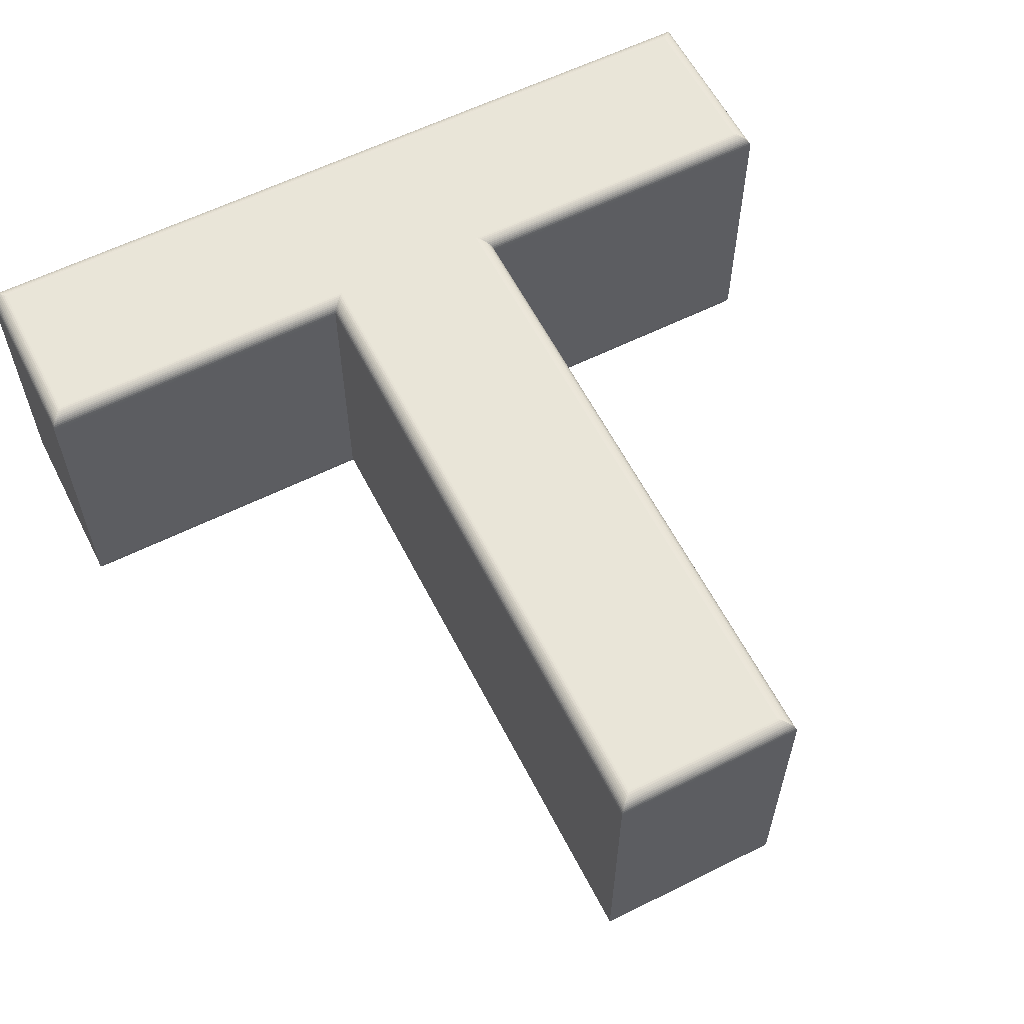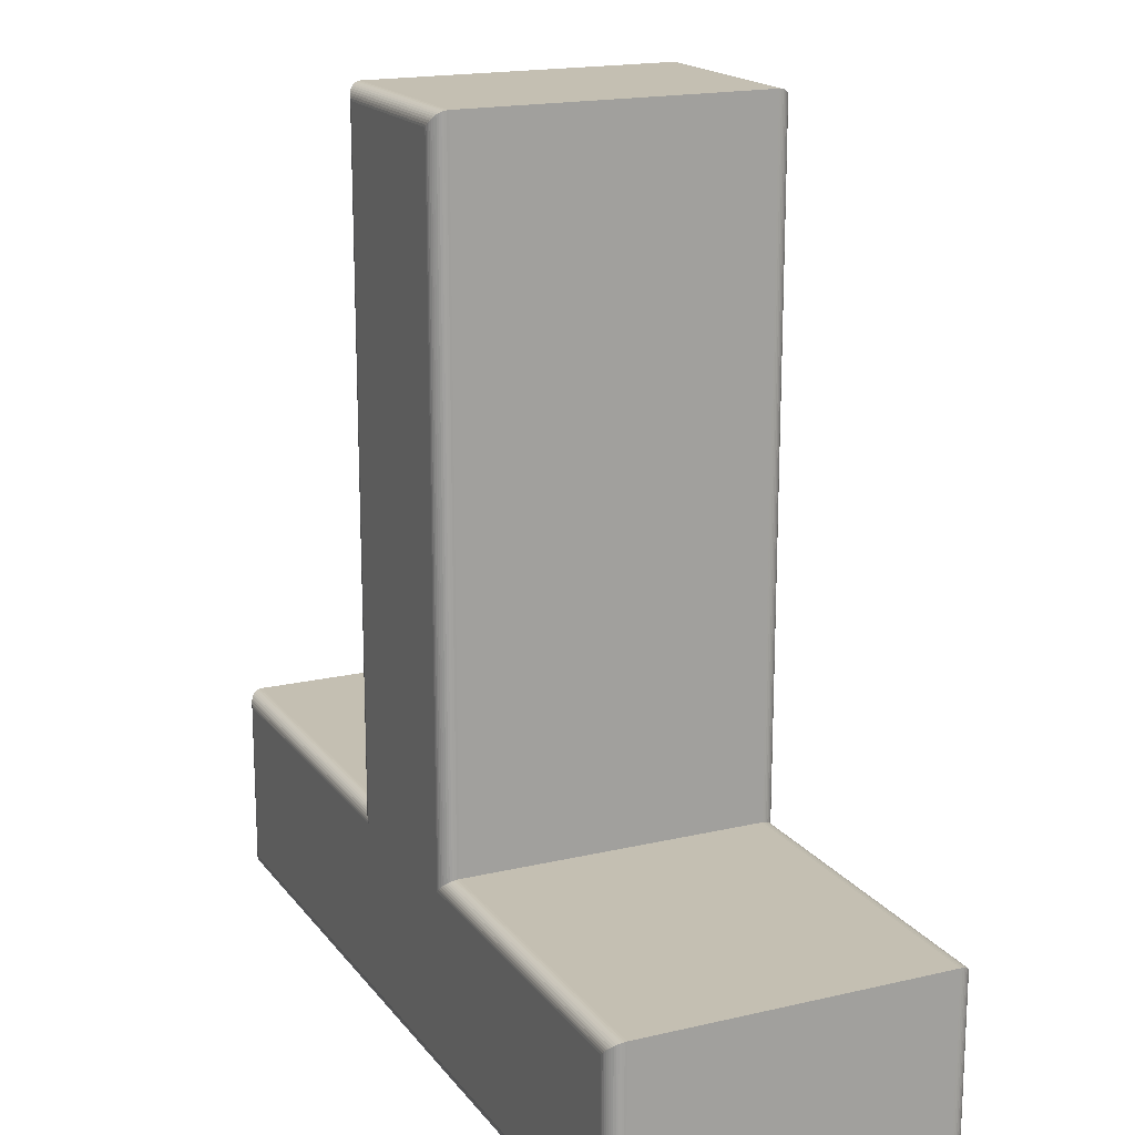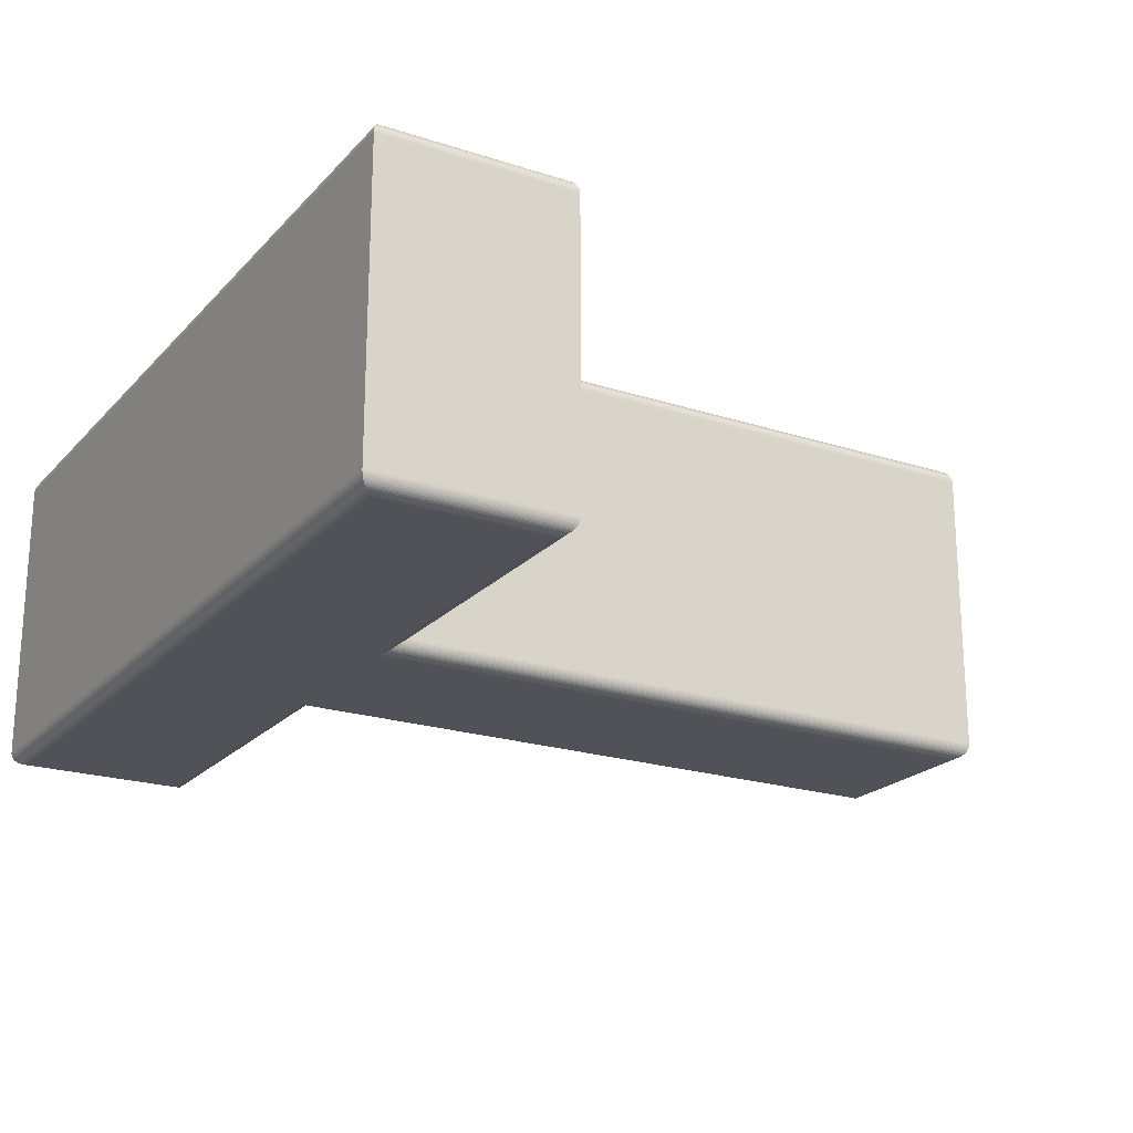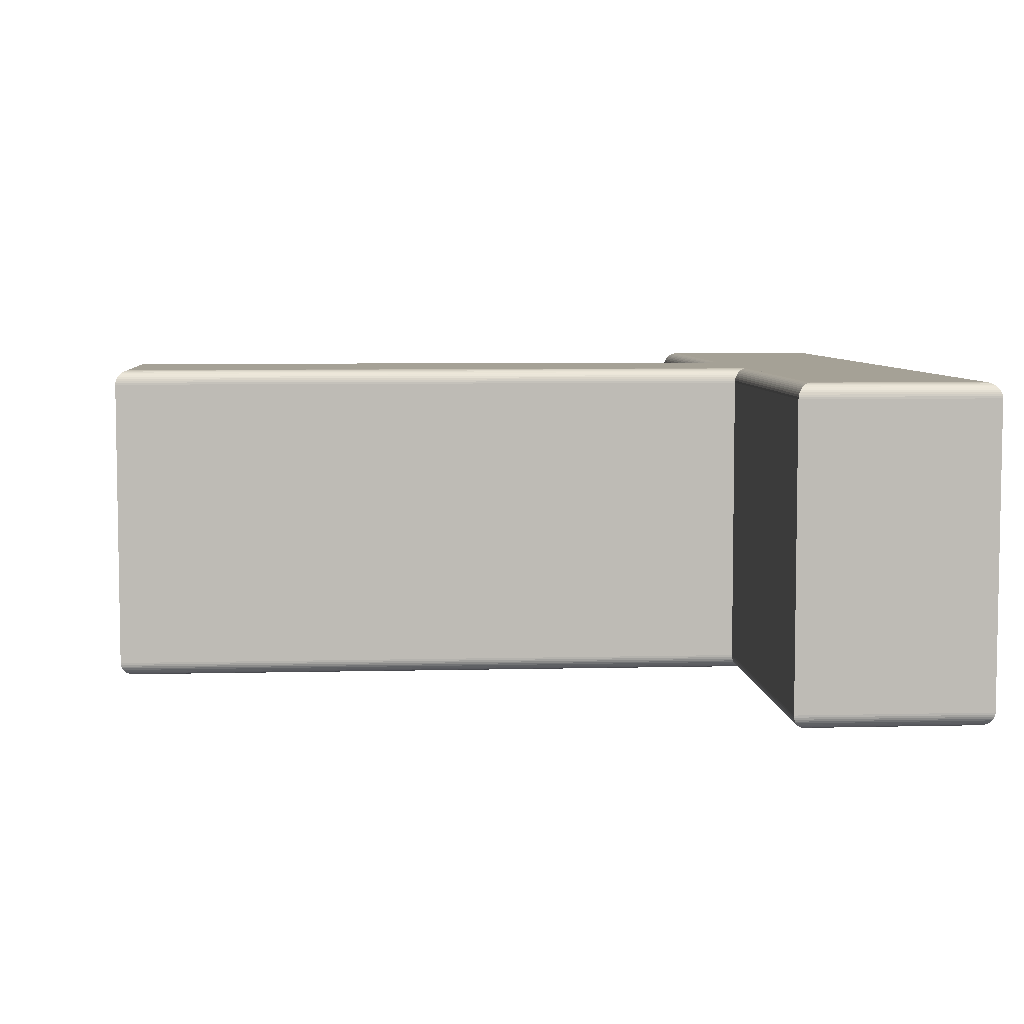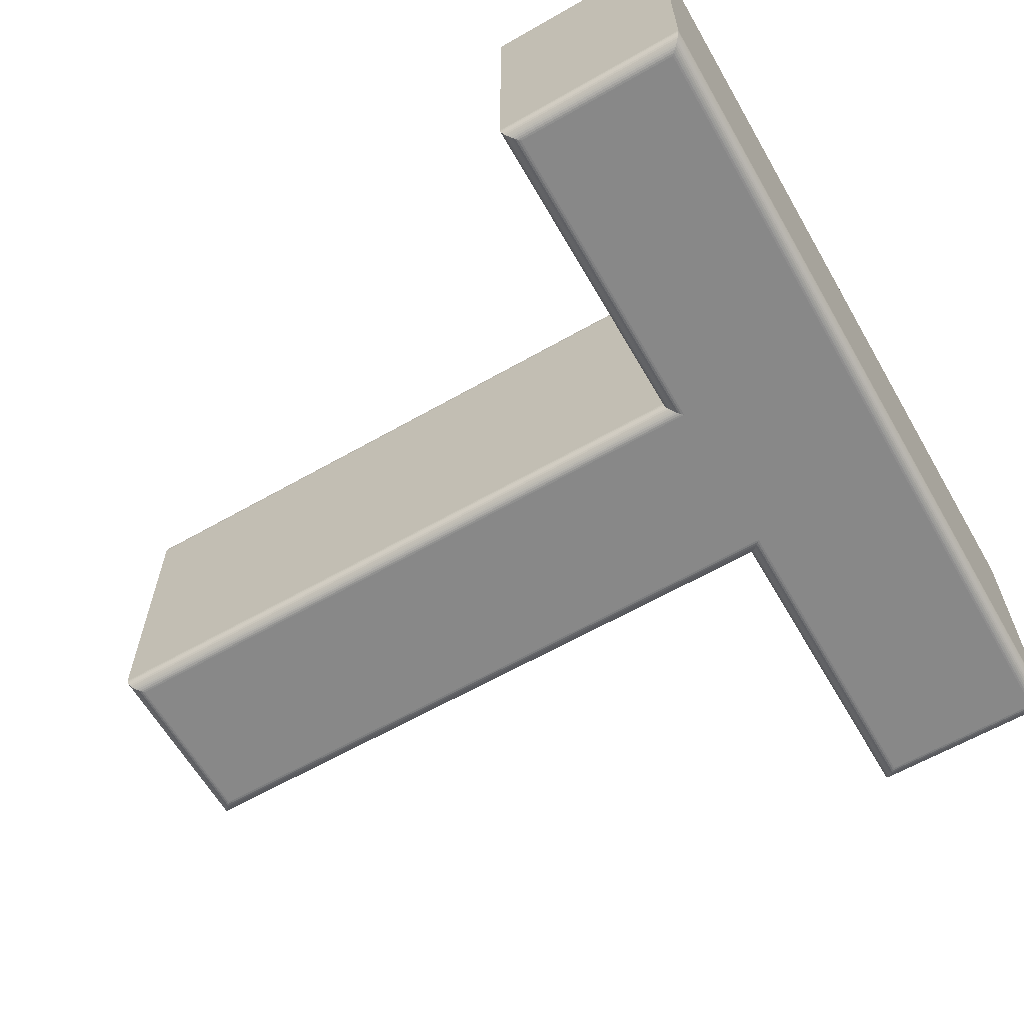
<metadata>
{"format":"obj","ext":"obj","renderer":"f3d","projection":"perspective","resolution":1024,"background":"white","views":[{"elev":59.7,"azim":-27.0,"up":"+Y"},{"elev":17.6,"azim":-114.9,"up":"+Z"},{"elev":-21.4,"azim":-120.0,"up":"+Y"},{"elev":6.1,"azim":85.7,"up":"+Y"},{"elev":-62.7,"azim":120.0,"up":"+Y"}]}
</metadata>
<code>
v 0.6337 0.05918 -0.6683
v 0.6337 0.05918 -0.5583
v 0.4109 0.05918 -0.5583
v 0.4109 0.05918 -0.114
v 0.2994 0.05918 -0.114
v 0.2994 0.05918 -0.5583
v 0.07802 0.05918 -0.5583
v 0.07802 0.05918 -0.6683
v 0.6337 -0.1608 -0.6683
v 0.6337 -0.1608 -0.5583
v 0.4109 -0.1608 -0.5583
v 0.4109 -0.1608 -0.114
v 0.2994 -0.1608 -0.114
v 0.2994 -0.1608 -0.5583
v 0.07802 -0.1608 -0.5583
v 0.07802 -0.1608 -0.6683
v 0.6337 -0.1608 -0.6683
v 0.6352 -0.1607 -0.6697
v 0.6366 -0.1604 -0.6711
v 0.6379 -0.1599 -0.6724
v 0.6391 -0.1592 -0.6737
v 0.6403 -0.1584 -0.6748
v 0.6413 -0.1574 -0.6758
v 0.6421 -0.1562 -0.6767
v 0.6428 -0.155 -0.6774
v 0.6433 -0.1536 -0.6779
v 0.6436 -0.1522 -0.6782
v 0.6437 -0.1508 -0.6783
v 0.6337 -0.1608 -0.5583
v 0.6352 -0.1607 -0.5569
v 0.6366 -0.1604 -0.5555
v 0.6379 -0.1599 -0.5541
v 0.6391 -0.1592 -0.5529
v 0.6403 -0.1584 -0.5517
v 0.6413 -0.1574 -0.5507
v 0.6421 -0.1562 -0.5499
v 0.6428 -0.155 -0.5492
v 0.6433 -0.1536 -0.5487
v 0.6436 -0.1522 -0.5484
v 0.6437 -0.1508 -0.5483
v 0.4109 -0.1608 -0.5583
v 0.4123 -0.1607 -0.5569
v 0.4137 -0.1604 -0.5555
v 0.415 -0.1599 -0.5541
v 0.4163 -0.1592 -0.5529
v 0.4174 -0.1584 -0.5517
v 0.4184 -0.1574 -0.5507
v 0.4193 -0.1562 -0.5499
v 0.42 -0.155 -0.5492
v 0.4205 -0.1536 -0.5487
v 0.4208 -0.1522 -0.5484
v 0.4209 -0.1508 -0.5483
v 0.4109 -0.1608 -0.114
v 0.4123 -0.1607 -0.1126
v 0.4137 -0.1604 -0.1112
v 0.415 -0.1599 -0.1098
v 0.4163 -0.1592 -0.1086
v 0.4174 -0.1584 -0.1074
v 0.4184 -0.1574 -0.1064
v 0.4193 -0.1562 -0.1056
v 0.42 -0.155 -0.1049
v 0.4205 -0.1536 -0.1044
v 0.4208 -0.1522 -0.1041
v 0.4209 -0.1508 -0.104
v 0.2994 -0.1608 -0.114
v 0.298 -0.1607 -0.1126
v 0.2966 -0.1604 -0.1112
v 0.2953 -0.1599 -0.1098
v 0.294 -0.1592 -0.1086
v 0.2929 -0.1584 -0.1074
v 0.2919 -0.1574 -0.1064
v 0.291 -0.1562 -0.1056
v 0.2904 -0.155 -0.1049
v 0.2899 -0.1536 -0.1044
v 0.2895 -0.1522 -0.1041
v 0.2894 -0.1508 -0.104
v 0.2994 -0.1608 -0.5583
v 0.298 -0.1607 -0.5569
v 0.2966 -0.1604 -0.5555
v 0.2953 -0.1599 -0.5541
v 0.294 -0.1592 -0.5529
v 0.2929 -0.1584 -0.5517
v 0.2919 -0.1574 -0.5507
v 0.291 -0.1562 -0.5499
v 0.2904 -0.155 -0.5492
v 0.2899 -0.1536 -0.5487
v 0.2895 -0.1522 -0.5484
v 0.2894 -0.1508 -0.5483
v 0.07802 -0.1608 -0.5583
v 0.0766 -0.1607 -0.5569
v 0.0752 -0.1604 -0.5555
v 0.07387 -0.1599 -0.5541
v 0.07261 -0.1592 -0.5529
v 0.07147 -0.1584 -0.5517
v 0.07046 -0.1574 -0.5507
v 0.06961 -0.1562 -0.5499
v 0.06892 -0.155 -0.5492
v 0.06842 -0.1536 -0.5487
v 0.06812 -0.1522 -0.5484
v 0.06802 -0.1508 -0.5483
v 0.07802 -0.1608 -0.6683
v 0.0766 -0.1607 -0.6697
v 0.0752 -0.1604 -0.6711
v 0.07387 -0.1599 -0.6724
v 0.07261 -0.1592 -0.6737
v 0.07147 -0.1584 -0.6748
v 0.07046 -0.1574 -0.6758
v 0.06961 -0.1562 -0.6767
v 0.06892 -0.155 -0.6774
v 0.06842 -0.1536 -0.6779
v 0.06812 -0.1522 -0.6782
v 0.06802 -0.1508 -0.6783
v 0.6437 -0.1508 -0.6783
v 0.6437 0.04918 -0.6783
v 0.6437 -0.1508 -0.5483
v 0.6437 0.04918 -0.5483
v 0.4209 -0.1508 -0.5483
v 0.4209 0.04918 -0.5483
v 0.4209 -0.1508 -0.104
v 0.4209 0.04918 -0.104
v 0.2894 -0.1508 -0.104
v 0.2894 0.04918 -0.104
v 0.2894 -0.1508 -0.5483
v 0.2894 0.04918 -0.5483
v 0.06802 -0.1508 -0.5483
v 0.06802 0.04918 -0.5483
v 0.06802 -0.1508 -0.6783
v 0.06802 0.04918 -0.6783
v 0.6437 0.04918 -0.6783
v 0.6436 0.0506 -0.6782
v 0.6433 0.05199 -0.6779
v 0.6428 0.05333 -0.6774
v 0.6421 0.05458 -0.6767
v 0.6413 0.05572 -0.6758
v 0.6403 0.05673 -0.6748
v 0.6391 0.05759 -0.6737
v 0.6379 0.05827 -0.6724
v 0.6366 0.05877 -0.6711
v 0.6352 0.05908 -0.6697
v 0.6337 0.05918 -0.6683
v 0.6437 0.04918 -0.5483
v 0.6436 0.0506 -0.5484
v 0.6433 0.05199 -0.5487
v 0.6428 0.05333 -0.5492
v 0.6421 0.05458 -0.5499
v 0.6413 0.05572 -0.5507
v 0.6403 0.05673 -0.5517
v 0.6391 0.05759 -0.5529
v 0.6379 0.05827 -0.5541
v 0.6366 0.05877 -0.5555
v 0.6352 0.05908 -0.5569
v 0.6337 0.05918 -0.5583
v 0.4209 0.04918 -0.5483
v 0.4208 0.0506 -0.5484
v 0.4205 0.05199 -0.5487
v 0.42 0.05333 -0.5492
v 0.4193 0.05458 -0.5499
v 0.4184 0.05572 -0.5507
v 0.4174 0.05673 -0.5517
v 0.4163 0.05759 -0.5529
v 0.415 0.05827 -0.5541
v 0.4137 0.05877 -0.5555
v 0.4123 0.05908 -0.5569
v 0.4109 0.05918 -0.5583
v 0.4209 0.04918 -0.104
v 0.4208 0.0506 -0.1041
v 0.4205 0.05199 -0.1044
v 0.42 0.05333 -0.1049
v 0.4193 0.05458 -0.1056
v 0.4184 0.05572 -0.1064
v 0.4174 0.05673 -0.1074
v 0.4163 0.05759 -0.1086
v 0.415 0.05827 -0.1098
v 0.4137 0.05877 -0.1112
v 0.4123 0.05908 -0.1126
v 0.4109 0.05918 -0.114
v 0.2894 0.04918 -0.104
v 0.2895 0.0506 -0.1041
v 0.2899 0.05199 -0.1044
v 0.2904 0.05333 -0.1049
v 0.291 0.05458 -0.1056
v 0.2919 0.05572 -0.1064
v 0.2929 0.05673 -0.1074
v 0.294 0.05759 -0.1086
v 0.2953 0.05827 -0.1098
v 0.2966 0.05877 -0.1112
v 0.298 0.05908 -0.1126
v 0.2994 0.05918 -0.114
v 0.2894 0.04918 -0.5483
v 0.2895 0.0506 -0.5484
v 0.2899 0.05199 -0.5487
v 0.2904 0.05333 -0.5492
v 0.291 0.05458 -0.5499
v 0.2919 0.05572 -0.5507
v 0.2929 0.05673 -0.5517
v 0.294 0.05759 -0.5529
v 0.2953 0.05827 -0.5541
v 0.2966 0.05877 -0.5555
v 0.298 0.05908 -0.5569
v 0.2994 0.05918 -0.5583
v 0.06802 0.04918 -0.5483
v 0.06812 0.0506 -0.5484
v 0.06842 0.05199 -0.5487
v 0.06892 0.05333 -0.5492
v 0.06961 0.05458 -0.5499
v 0.07046 0.05572 -0.5507
v 0.07147 0.05673 -0.5517
v 0.07261 0.05759 -0.5529
v 0.07387 0.05827 -0.5541
v 0.0752 0.05877 -0.5555
v 0.0766 0.05908 -0.5569
v 0.07802 0.05918 -0.5583
v 0.06802 0.04918 -0.6783
v 0.06812 0.0506 -0.6782
v 0.06842 0.05199 -0.6779
v 0.06892 0.05333 -0.6774
v 0.06961 0.05458 -0.6767
v 0.07046 0.05572 -0.6758
v 0.07147 0.05673 -0.6748
v 0.07261 0.05759 -0.6737
v 0.07387 0.05827 -0.6724
v 0.0752 0.05877 -0.6711
v 0.0766 0.05908 -0.6697
v 0.07802 0.05918 -0.6683
f 7 1 8
f 7 2 1
f 6 2 7
f 5 3 6
f 3 2 6
f 5 4 3
f 9 15 16
f 10 15 9
f 10 14 15
f 11 13 14
f 10 11 14
f 12 13 11
f 18 29 17
f 31 18 19
f 32 19 20
f 33 20 21
f 34 21 22
f 35 22 23
f 24 35 23
f 37 24 25
f 38 25 26
f 27 38 26
f 40 27 28
f 42 29 30
f 43 30 31
f 44 31 32
f 45 32 33
f 46 33 34
f 47 34 35
f 48 35 36
f 49 36 37
f 50 37 38
f 51 38 39
f 52 39 40
f 42 53 41
f 43 54 42
f 44 55 43
f 45 56 44
f 46 57 45
f 47 58 46
f 48 59 47
f 49 60 48
f 50 61 49
f 51 62 50
f 52 63 51
f 66 53 54
f 67 54 55
f 68 55 56
f 69 56 57
f 70 57 58
f 59 70 58
f 72 59 60
f 73 60 61
f 74 61 62
f 75 62 63
f 76 63 64
f 78 65 66
f 79 66 67
f 80 67 68
f 81 68 69
f 82 69 70
f 83 70 71
f 84 71 72
f 85 72 73
f 86 73 74
f 87 74 75
f 88 75 76
f 78 89 77
f 79 90 78
f 80 91 79
f 81 92 80
f 82 93 81
f 83 94 82
f 84 95 83
f 85 96 84
f 86 97 85
f 87 98 86
f 88 99 87
f 102 89 90
f 103 90 91
f 92 103 91
f 105 92 93
f 106 93 94
f 95 106 94
f 108 95 96
f 109 96 97
f 98 109 97
f 111 98 99
f 100 111 99
f 18 101 102
f 19 102 103
f 20 103 104
f 21 104 105
f 22 105 106
f 23 106 107
f 24 107 108
f 25 108 109
f 26 109 110
f 27 110 111
f 28 111 112
f 116 113 114
f 118 115 116
f 120 117 118
f 122 119 120
f 124 121 122
f 126 123 124
f 128 125 126
f 114 127 128
f 130 141 129
f 143 130 131
f 132 143 131
f 145 132 133
f 146 133 134
f 135 146 134
f 148 135 136
f 149 136 137
f 150 137 138
f 139 150 138
f 152 139 140
f 142 153 141
f 143 154 142
f 144 155 143
f 145 156 144
f 146 157 145
f 147 158 146
f 148 159 147
f 149 160 148
f 150 161 149
f 151 162 150
f 152 163 151
f 166 153 154
f 167 154 155
f 168 155 156
f 169 156 157
f 170 157 158
f 171 158 159
f 172 159 160
f 173 160 161
f 174 161 162
f 175 162 163
f 176 163 164
f 178 165 166
f 179 166 167
f 180 167 168
f 181 168 169
f 182 169 170
f 183 170 171
f 184 171 172
f 185 172 173
f 186 173 174
f 187 174 175
f 188 175 176
f 178 189 177
f 179 190 178
f 180 191 179
f 181 192 180
f 182 193 181
f 183 194 182
f 184 195 183
f 185 196 184
f 186 197 185
f 187 198 186
f 188 199 187
f 202 189 190
f 203 190 191
f 204 191 192
f 205 192 193
f 206 193 194
f 207 194 195
f 208 195 196
f 209 196 197
f 210 197 198
f 211 198 199
f 212 199 200
f 214 201 202
f 203 214 202
f 216 203 204
f 217 204 205
f 206 217 205
f 219 206 207
f 220 207 208
f 221 208 209
f 222 209 210
f 223 210 211
f 212 223 211
f 130 213 214
f 131 214 215
f 132 215 216
f 133 216 217
f 134 217 218
f 135 218 219
f 220 135 219
f 221 136 220
f 138 221 222
f 223 138 222
f 224 139 223
f 18 30 29
f 31 30 18
f 32 31 19
f 33 32 20
f 34 33 21
f 35 34 22
f 24 36 35
f 37 36 24
f 38 37 25
f 27 39 38
f 40 39 27
f 42 41 29
f 43 42 30
f 44 43 31
f 45 44 32
f 46 45 33
f 47 46 34
f 48 47 35
f 49 48 36
f 50 49 37
f 51 50 38
f 52 51 39
f 42 54 53
f 43 55 54
f 44 56 55
f 45 57 56
f 46 58 57
f 47 59 58
f 48 60 59
f 49 61 60
f 50 62 61
f 51 63 62
f 52 64 63
f 66 65 53
f 67 66 54
f 68 67 55
f 69 68 56
f 70 69 57
f 59 71 70
f 72 71 59
f 73 72 60
f 74 73 61
f 75 74 62
f 76 75 63
f 78 77 65
f 79 78 66
f 80 79 67
f 81 80 68
f 82 81 69
f 83 82 70
f 84 83 71
f 85 84 72
f 86 85 73
f 87 86 74
f 88 87 75
f 78 90 89
f 79 91 90
f 80 92 91
f 81 93 92
f 82 94 93
f 83 95 94
f 84 96 95
f 85 97 96
f 86 98 97
f 87 99 98
f 88 100 99
f 102 101 89
f 103 102 90
f 92 104 103
f 105 104 92
f 106 105 93
f 95 107 106
f 108 107 95
f 109 108 96
f 98 110 109
f 111 110 98
f 100 112 111
f 18 17 101
f 19 18 102
f 20 19 103
f 21 20 104
f 22 21 105
f 23 22 106
f 24 23 107
f 25 24 108
f 26 25 109
f 27 26 110
f 28 27 111
f 116 115 113
f 118 117 115
f 120 119 117
f 122 121 119
f 124 123 121
f 126 125 123
f 128 127 125
f 114 113 127
f 130 142 141
f 143 142 130
f 132 144 143
f 145 144 132
f 146 145 133
f 135 147 146
f 148 147 135
f 149 148 136
f 150 149 137
f 139 151 150
f 152 151 139
f 142 154 153
f 143 155 154
f 144 156 155
f 145 157 156
f 146 158 157
f 147 159 158
f 148 160 159
f 149 161 160
f 150 162 161
f 151 163 162
f 152 164 163
f 166 165 153
f 167 166 154
f 168 167 155
f 169 168 156
f 170 169 157
f 171 170 158
f 172 171 159
f 173 172 160
f 174 173 161
f 175 174 162
f 176 175 163
f 178 177 165
f 179 178 166
f 180 179 167
f 181 180 168
f 182 181 169
f 183 182 170
f 184 183 171
f 185 184 172
f 186 185 173
f 187 186 174
f 188 187 175
f 178 190 189
f 179 191 190
f 180 192 191
f 181 193 192
f 182 194 193
f 183 195 194
f 184 196 195
f 185 197 196
f 186 198 197
f 187 199 198
f 188 200 199
f 202 201 189
f 203 202 190
f 204 203 191
f 205 204 192
f 206 205 193
f 207 206 194
f 208 207 195
f 209 208 196
f 210 209 197
f 211 210 198
f 212 211 199
f 214 213 201
f 203 215 214
f 216 215 203
f 217 216 204
f 206 218 217
f 219 218 206
f 220 219 207
f 221 220 208
f 222 221 209
f 223 222 210
f 212 224 223
f 130 129 213
f 131 130 214
f 132 131 215
f 133 132 216
f 134 133 217
f 135 134 218
f 220 136 135
f 221 137 136
f 138 137 221
f 223 139 138
f 224 140 139

</code>
